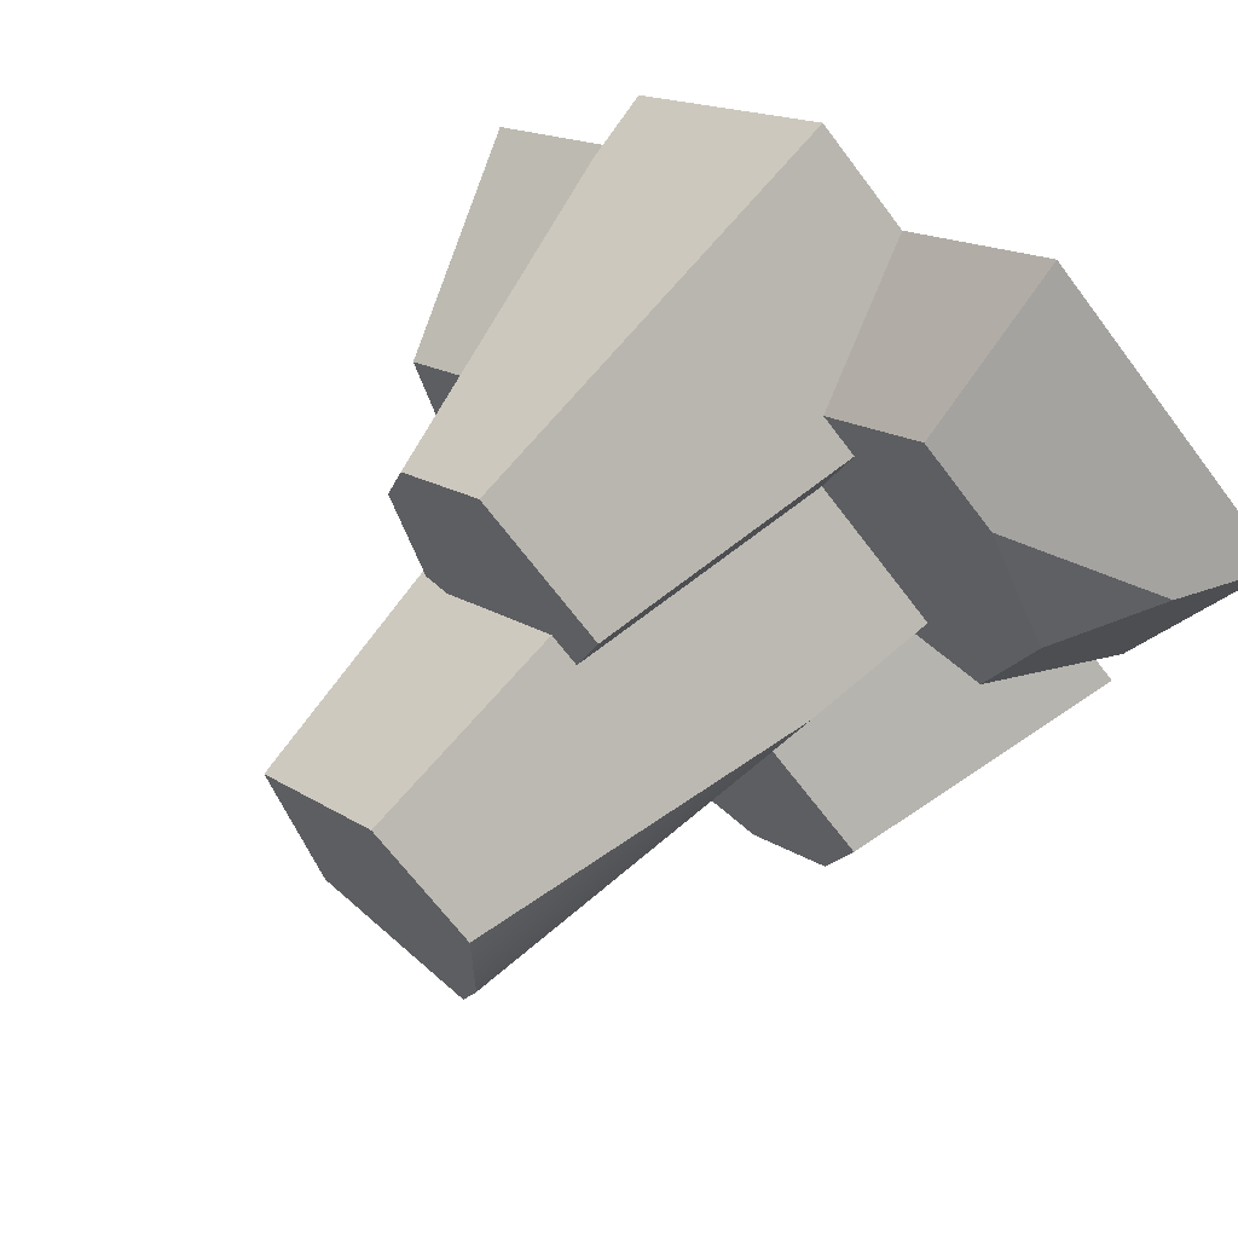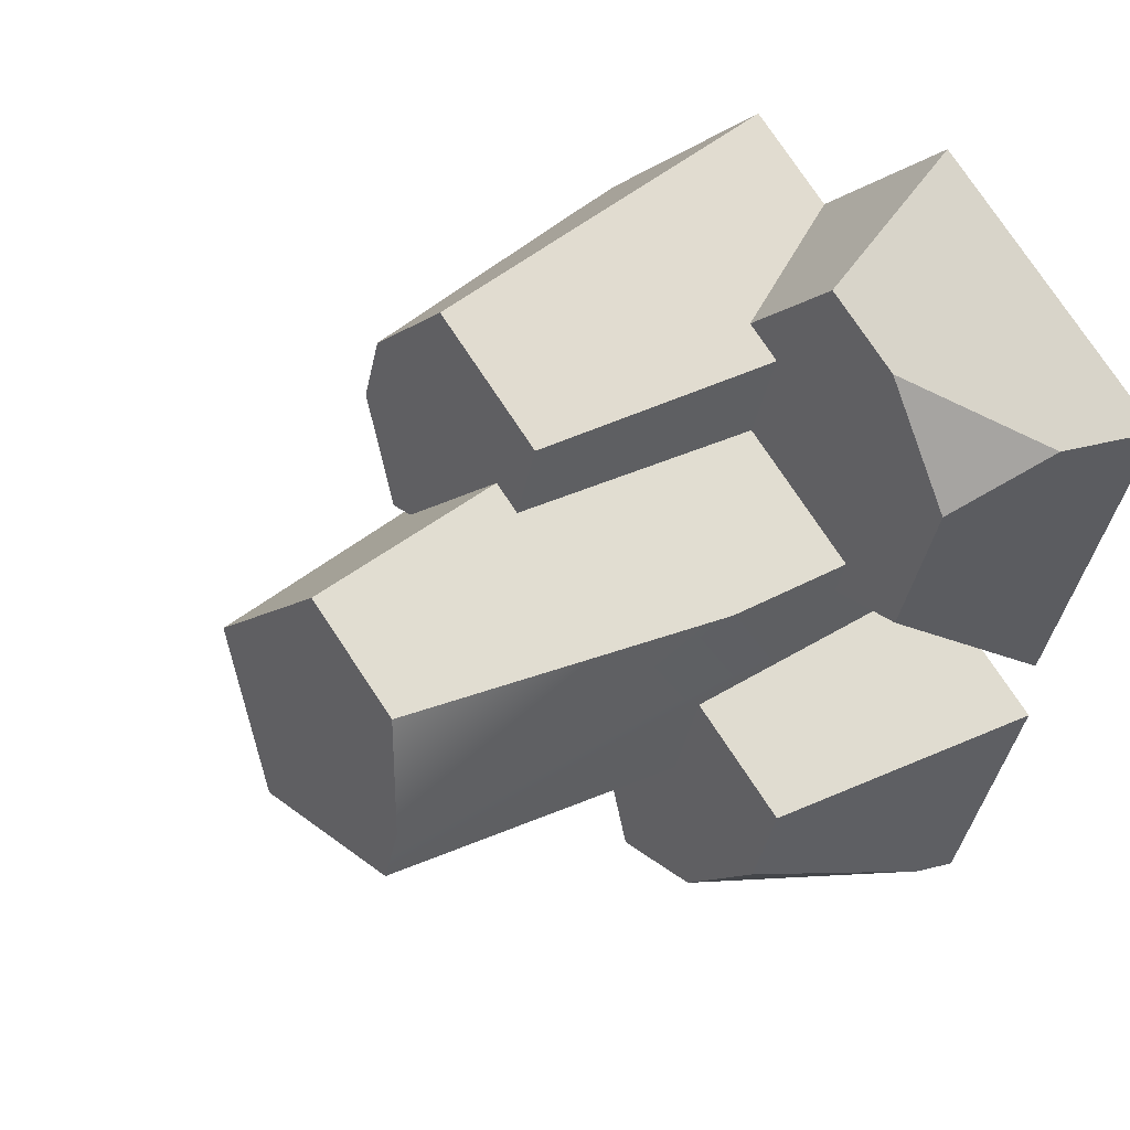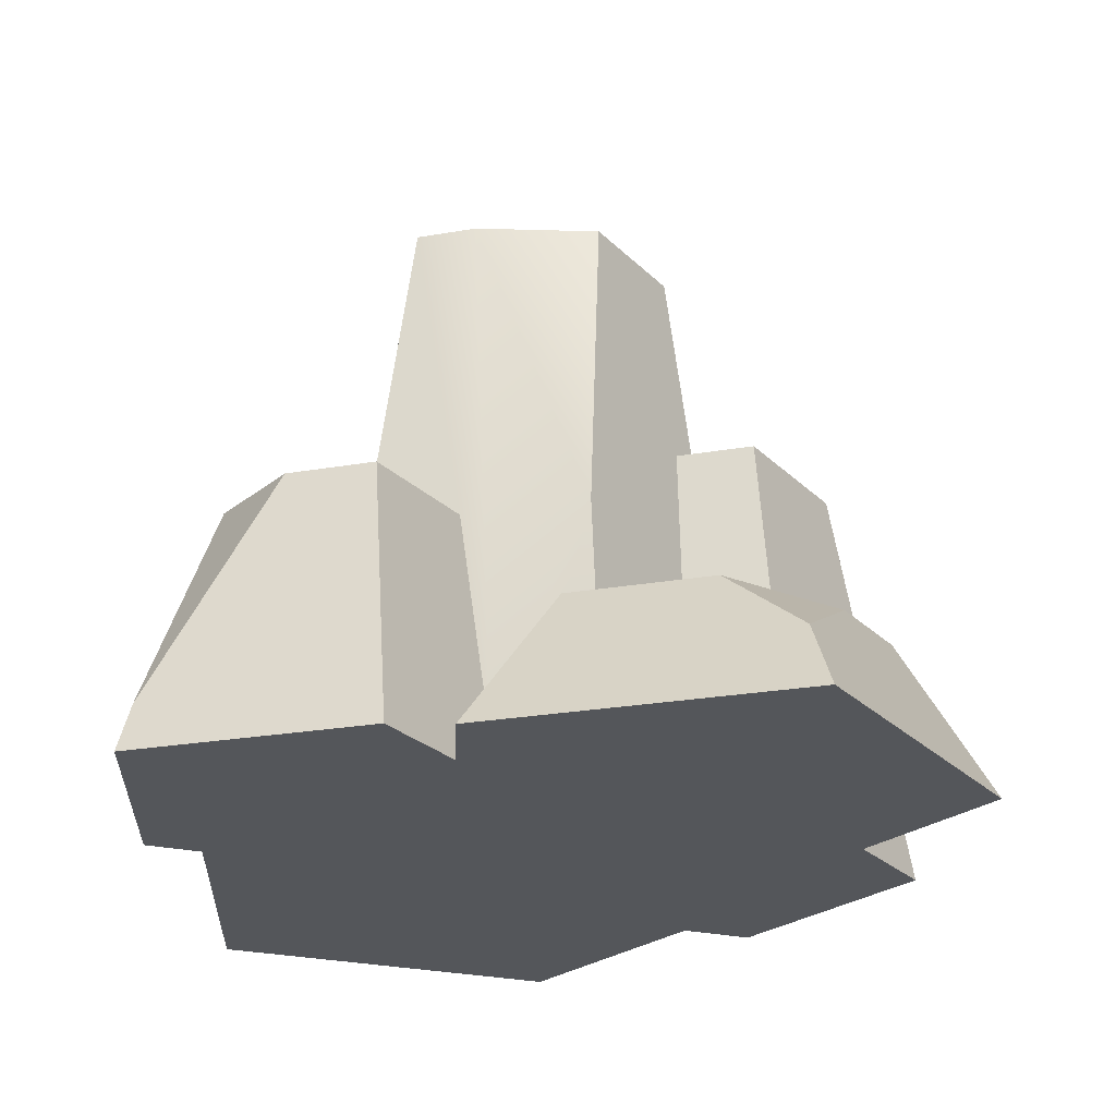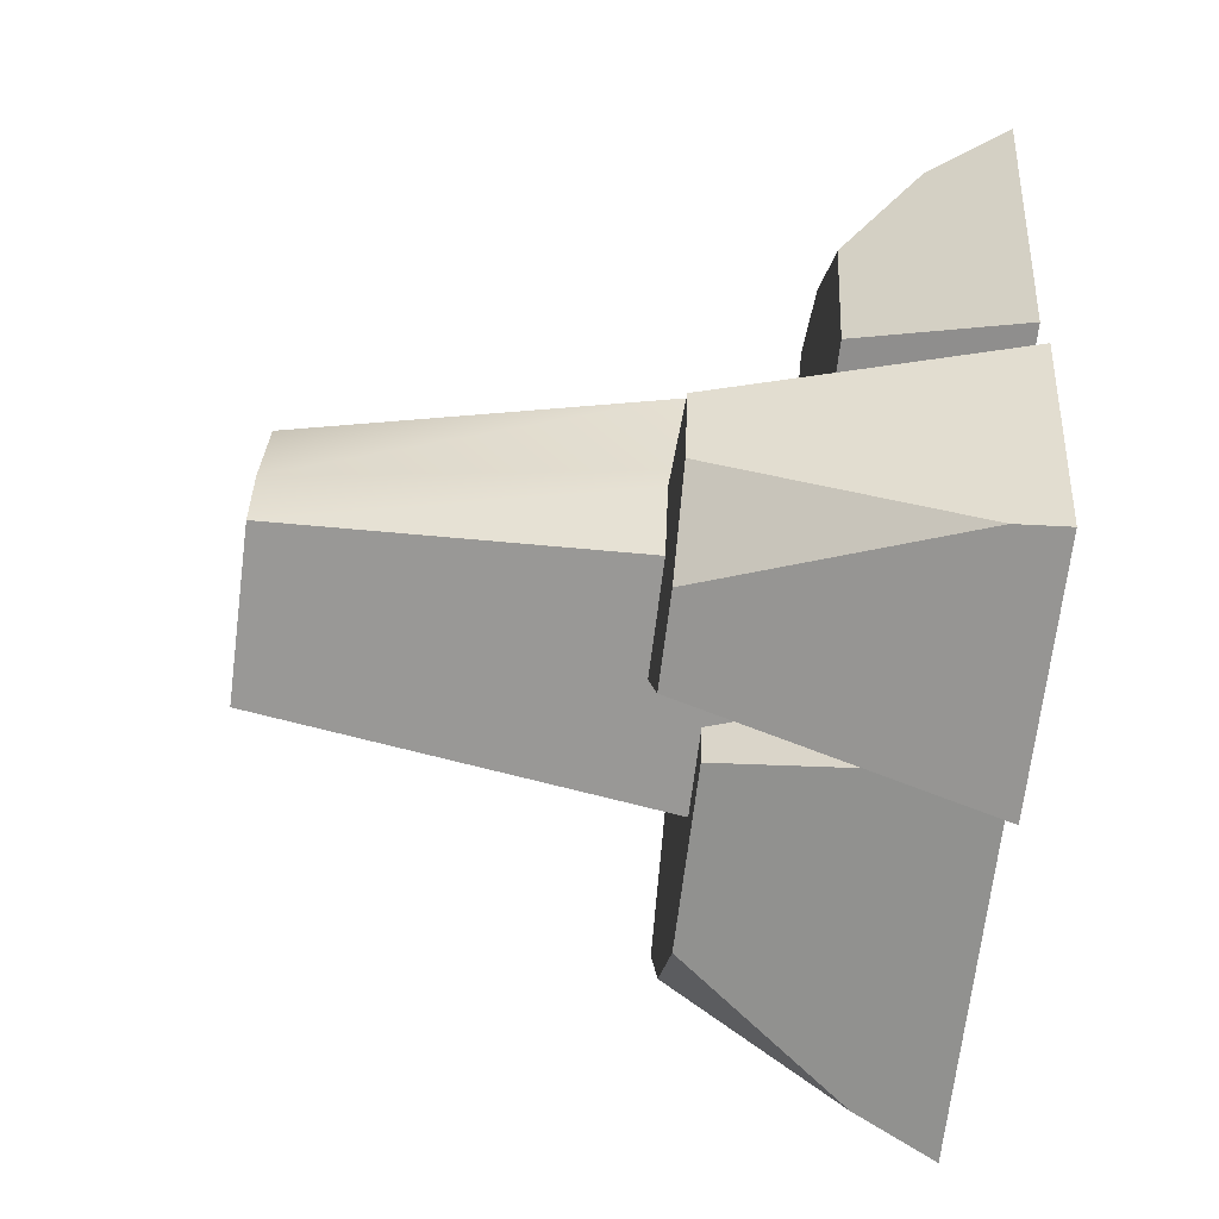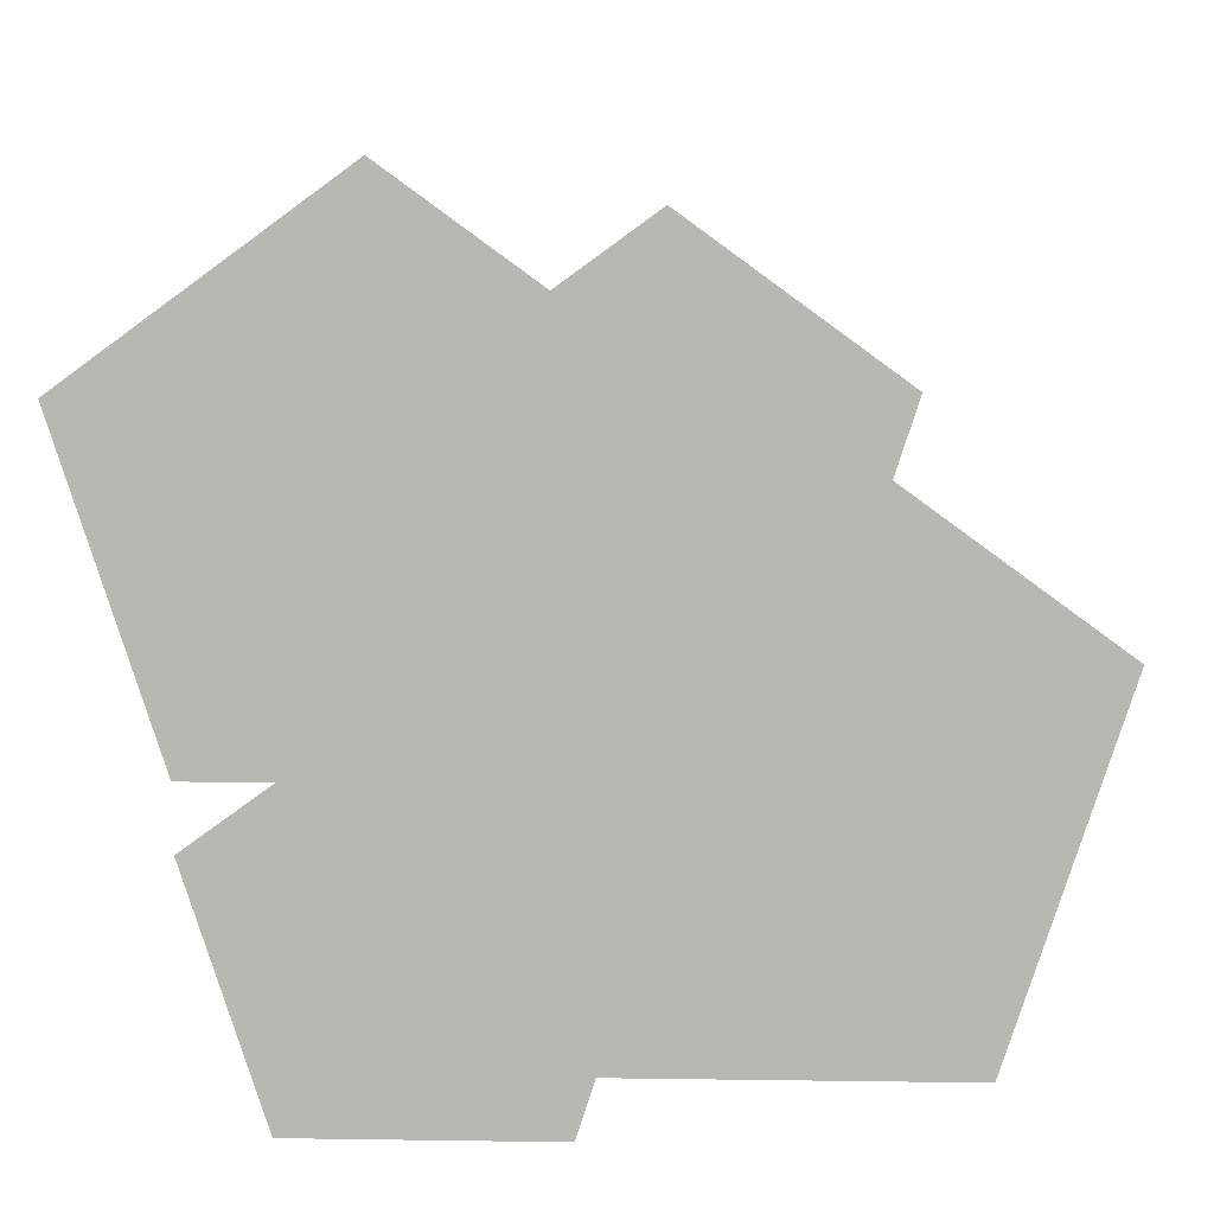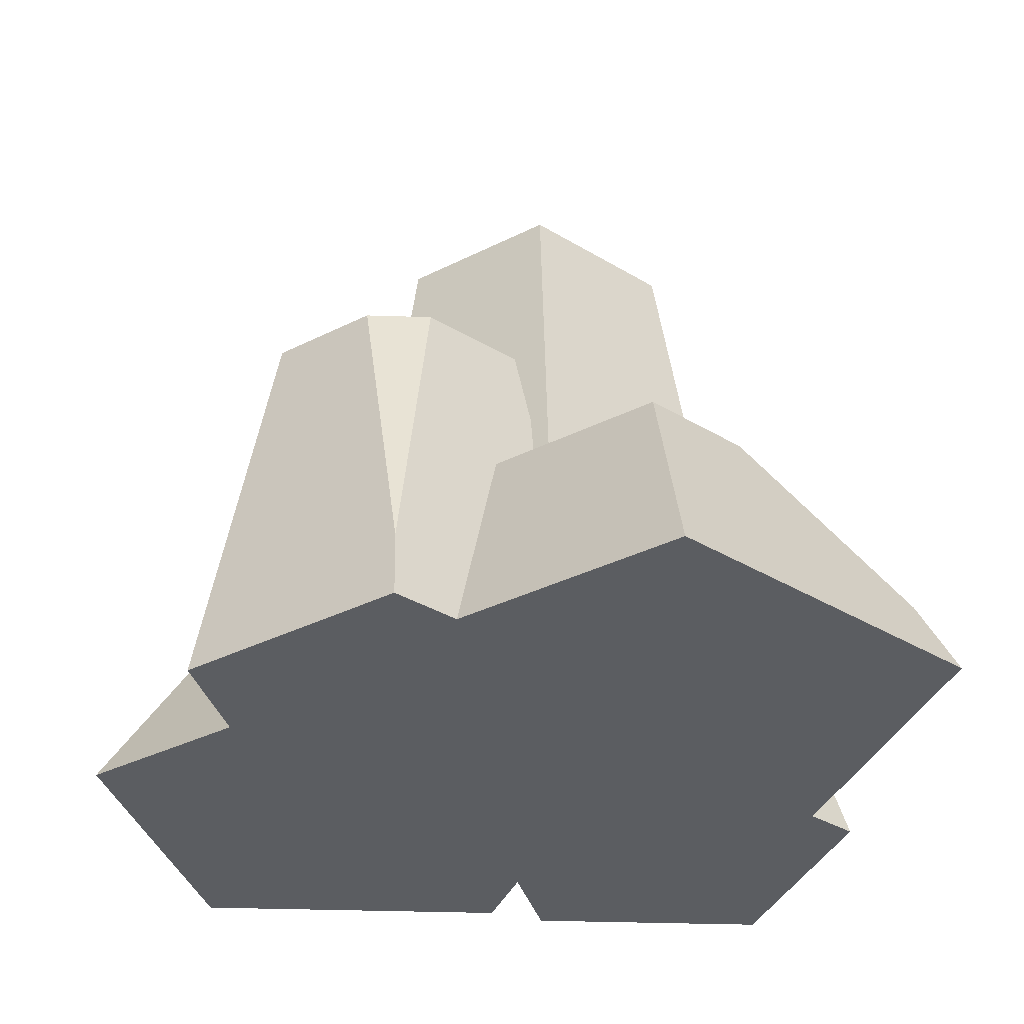
<metadata>
{"format":"obj","ext":"obj","renderer":"f3d","projection":"perspective","resolution":1024,"background":"white","views":[{"elev":64.2,"azim":-138.3,"up":"+Z"},{"elev":32.9,"azim":-133.4,"up":"+Z"},{"elev":-25.5,"azim":-92.5,"up":"+Y"},{"elev":-69.0,"azim":-97.2,"up":"+Z"},{"elev":7.6,"azim":2.4,"up":"+Z"},{"elev":-35.5,"azim":69.5,"up":"+Y"}]}
</metadata>
<code>
o rockLarge
v -0.507 0.2755 -0.01664
v -0.3896 0.2755 0.04869
v -0.3684 0.2755 -0.01664
v -0.4612 0.2755 0.4545
v -0.5887 0.2755 0.2348
v -0.3208 0.2755 0.5564
v -0.2061 0.2755 0.3781
v -0.1546 0.2755 0.2195
v -0.1407 0.2755 0.4256
v -0.1199 0.7619 0.3587
v -0.07436 0.7619 0.2187
v -0.02366 1.163 0.2069
v -0.02366 0.7619 0.2555
v -0.2153 1.163 0.06764
v -0.3577 0.5257 0.04152
v 0.2291 1.163 0.02326
v 0.2975 0.4342 0.06196
v 0.3221 0.4342 0.04414
v 0.2696 0.6036 0.06169
v 0.2064 0.7619 0.08837
v -0.4622 0 -0.1849
v -0.4794 0.5257 -0.3259
v -0.6145 0 -0.2956
v -0.3537 0.09212 -0.1286
v -0.2844 0.5257 -0.1842
v -0.1799 1.163 -0.2738
v -0.2301 0.5257 -0.3512
v -0.2153 1.163 -0.1648
v -0.02765 0.5257 -0.3512
v 0.03661 0.4342 -0.3623
v 0.006362 0.3546 -0.372
v 0.19 0.4342 -0.3623
v 0.1325 1.163 -0.2738
v -0.1073 0.5257 -0.5962
v 0.008313 0 -0.6259
v -0.0238 0 -0.7247
v -0.009426 0.1803 -0.5483
v 0.1101 0.7619 0.5258
v -0.0569 -0 0.5329
v 0.1101 -0 0.6543
v -0.6164 0 -0.1849
v -0.2714 0.5257 -0.5962
v -0.4287 0.5257 -0.482
v -0.4612 0.08723 -0.7034
v -0.475 0 -0.7247
v 0.2523 0.7619 0.08837
v 0.4508 0.1377 0.3836
v 0.4752 -0 0.3891
v 0.2785 0.7619 0.4035
v -0.3208 -0 0.7247
v 0.3166 0.7619 0.2863
v 0.3274 0.4342 0.154
v 0.4343 -0 0.2632
v -0.7991 -0 0.3773
v -0.7106 0.1377 0.3574
v 0.5963 0 -0.6259
v 0.7991 0 -0.001858
v 0.6027 0.4342 -0.04595
v 0.06156 0.4342 -0.4391
v 0.5369 0.4342 -0.2485
v 0.3877 0.4342 -0.4391
v 0.5578 0.1377 -0.5666
f 1 2 3
f 2 1 4
f 4 1 5
f 6 2 4
f 7 2 6
f 2 7 8
f 6 9 7
f 8 10 11
f 10 8 7
f 12 11 13
f 14 11 12
f 15 11 14
f 15 8 11
f 8 15 2
f 16 17 18
f 17 16 19
f 19 16 20
f 20 16 13
f 13 16 12
f 21 22 23
f 22 21 24
f 22 24 25
f 25 26 27
f 26 25 28
f 28 25 24
f 28 24 15
f 15 24 3
f 15 3 2
f 29 30 31
f 30 29 32
f 32 29 33
f 33 29 27
f 33 27 26
f 34 35 36
f 35 34 37
f 37 34 29
f 37 29 31
f 33 18 32
f 18 33 16
f 38 39 40
f 39 38 9
f 10 9 38
f 9 10 7
f 41 24 21
f 24 41 1
f 24 1 3
f 34 27 29
f 27 34 42
f 27 42 25
f 25 42 43
f 25 43 22
f 44 36 45
f 36 44 34
f 34 44 42
f 23 44 45
f 44 23 43
f 43 23 22
f 46 19 20
f 47 40 48
f 40 47 38
f 38 47 49
f 9 50 39
f 50 9 6
f 46 49 51
f 49 46 38
f 38 46 20
f 38 20 13
f 38 13 10
f 10 13 11
f 46 17 19
f 17 46 52
f 52 46 51
f 52 51 53
f 53 51 48
f 48 51 47
f 6 54 50
f 54 6 55
f 55 6 4
f 54 1 41
f 1 54 5
f 5 54 55
f 33 12 16
f 12 33 26
f 12 26 14
f 14 26 28
f 40 53 48
f 35 53 40
f 56 53 35
f 53 56 57
f 35 40 39
f 35 39 36
f 36 39 45
f 45 39 50
f 45 50 21
f 54 21 50
f 21 54 41
f 45 21 23
f 58 53 57
f 53 58 52
f 31 59 37
f 59 31 30
f 60 52 58
f 52 60 61
f 52 61 18
f 18 61 32
f 32 61 59
f 32 59 30
f 17 52 18
f 42 44 43
f 14 28 15
f 55 4 5
f 37 56 35
f 56 37 62
f 62 37 61
f 61 37 59
f 62 57 56
f 57 62 60
f 57 60 58
f 60 62 61
f 49 47 51

</code>
